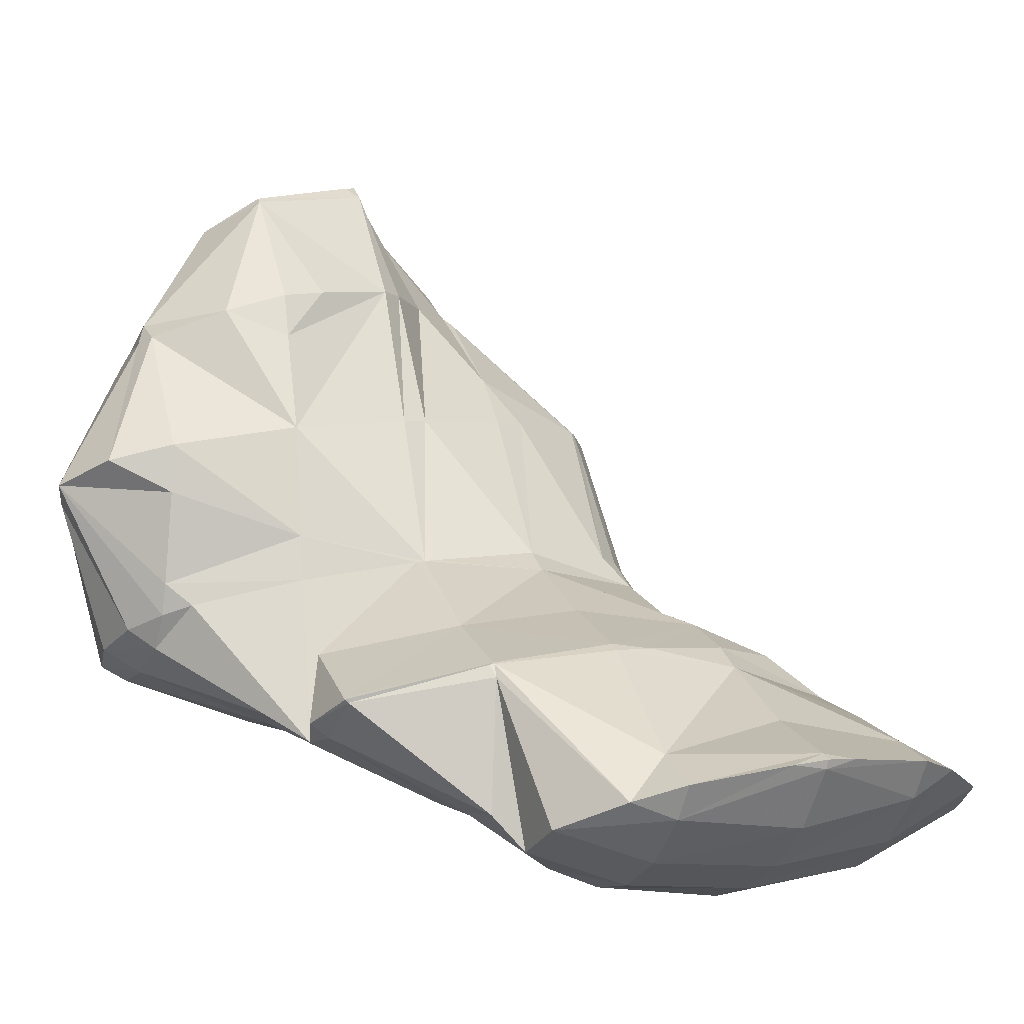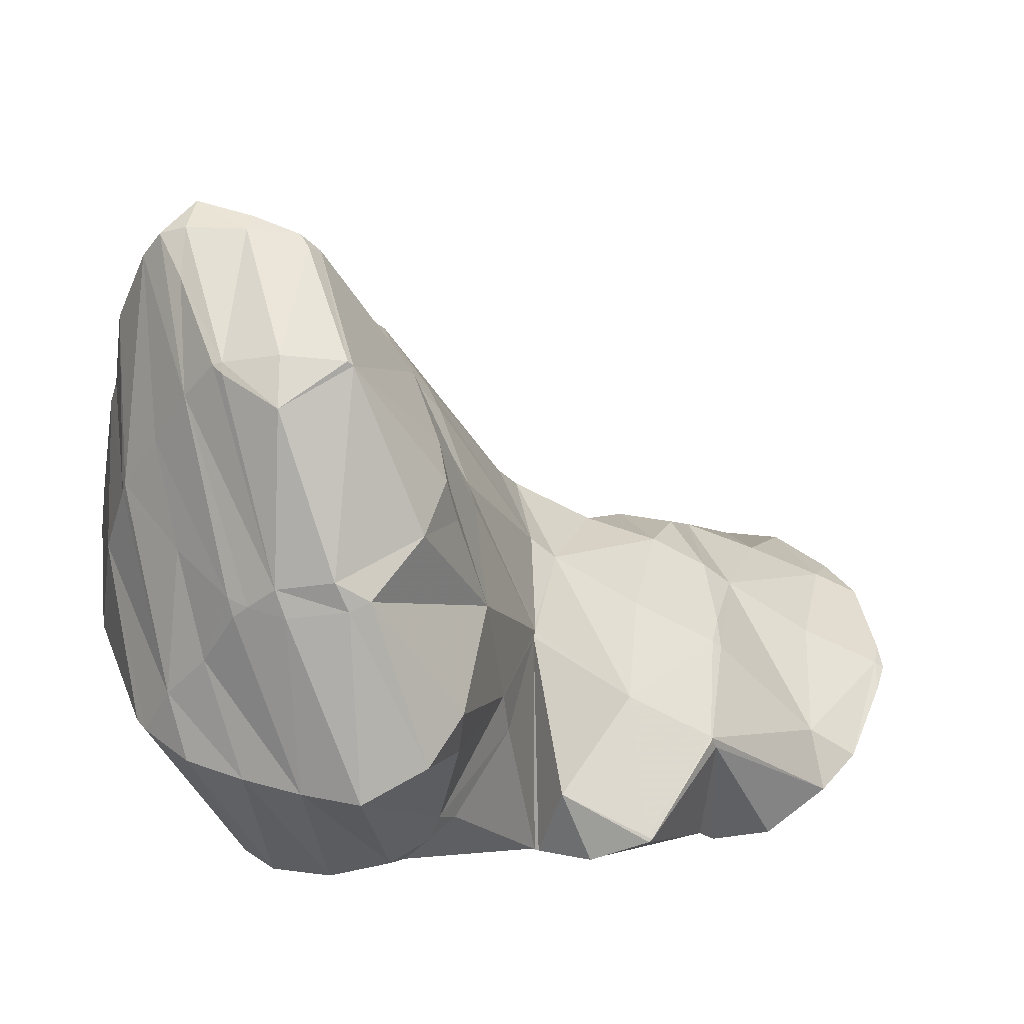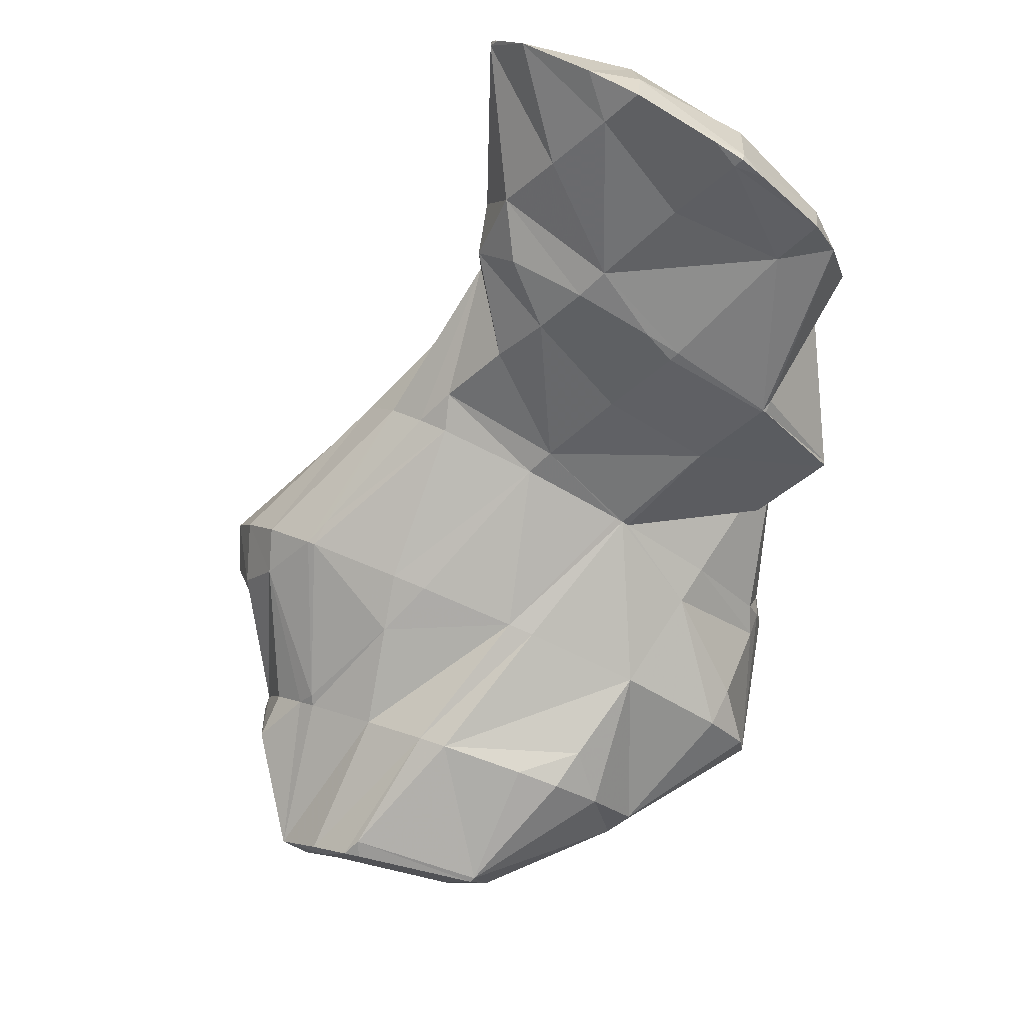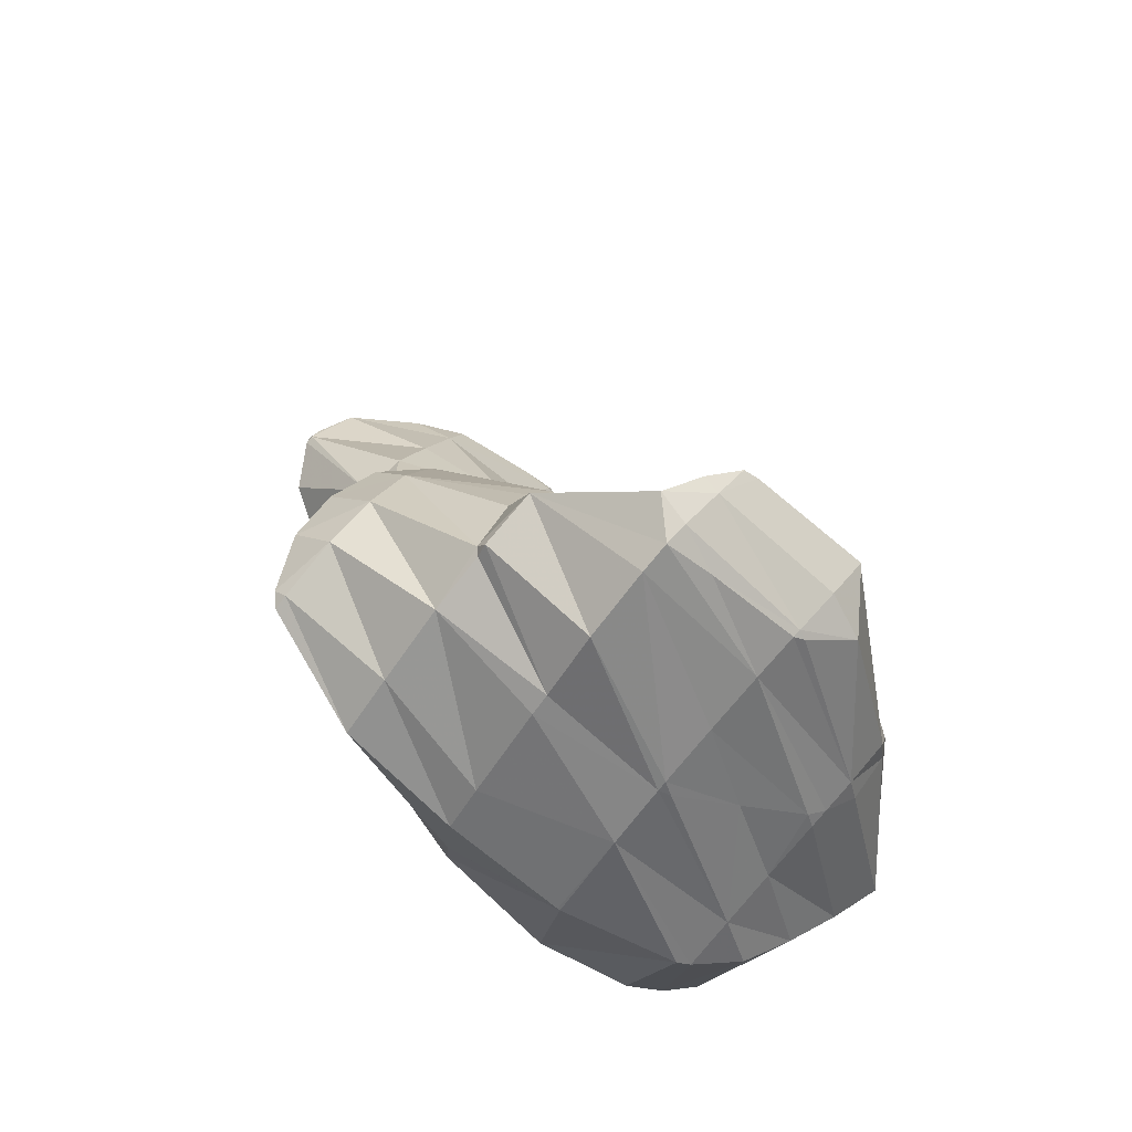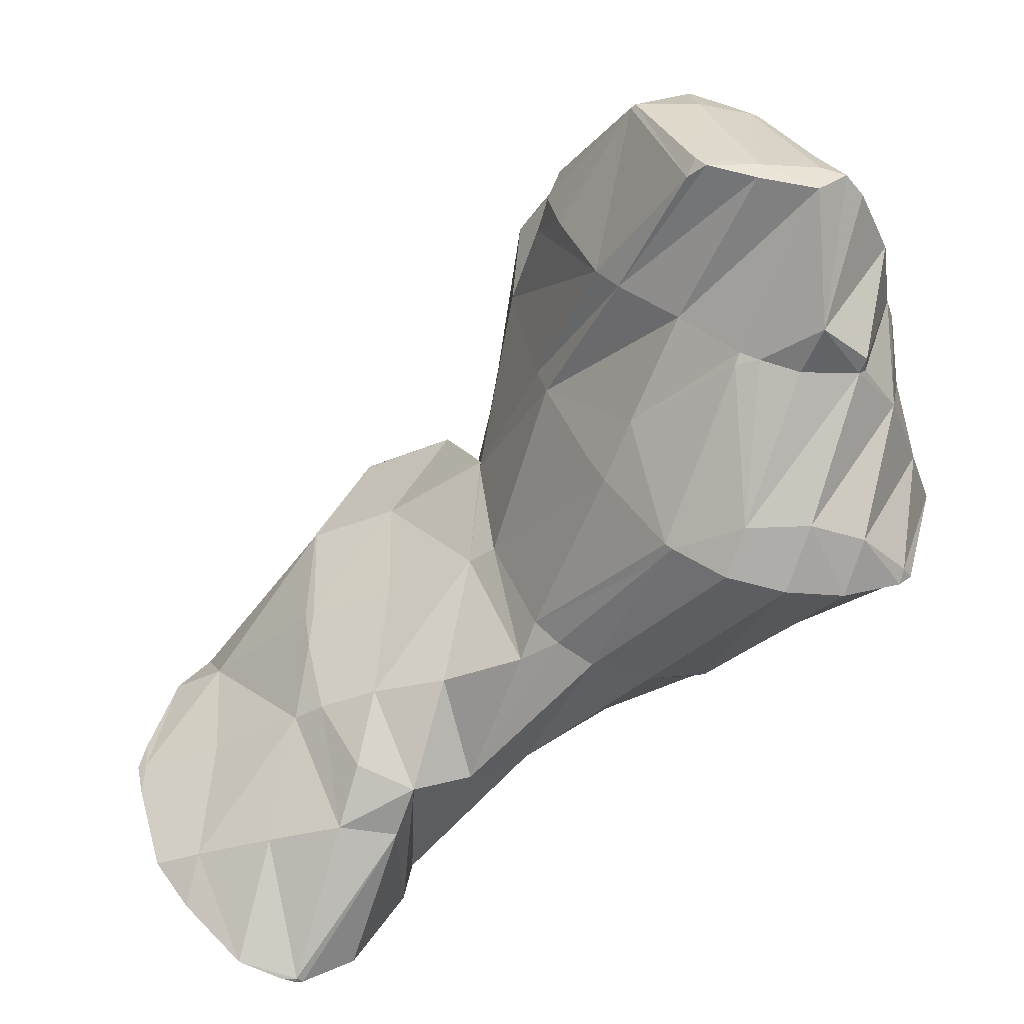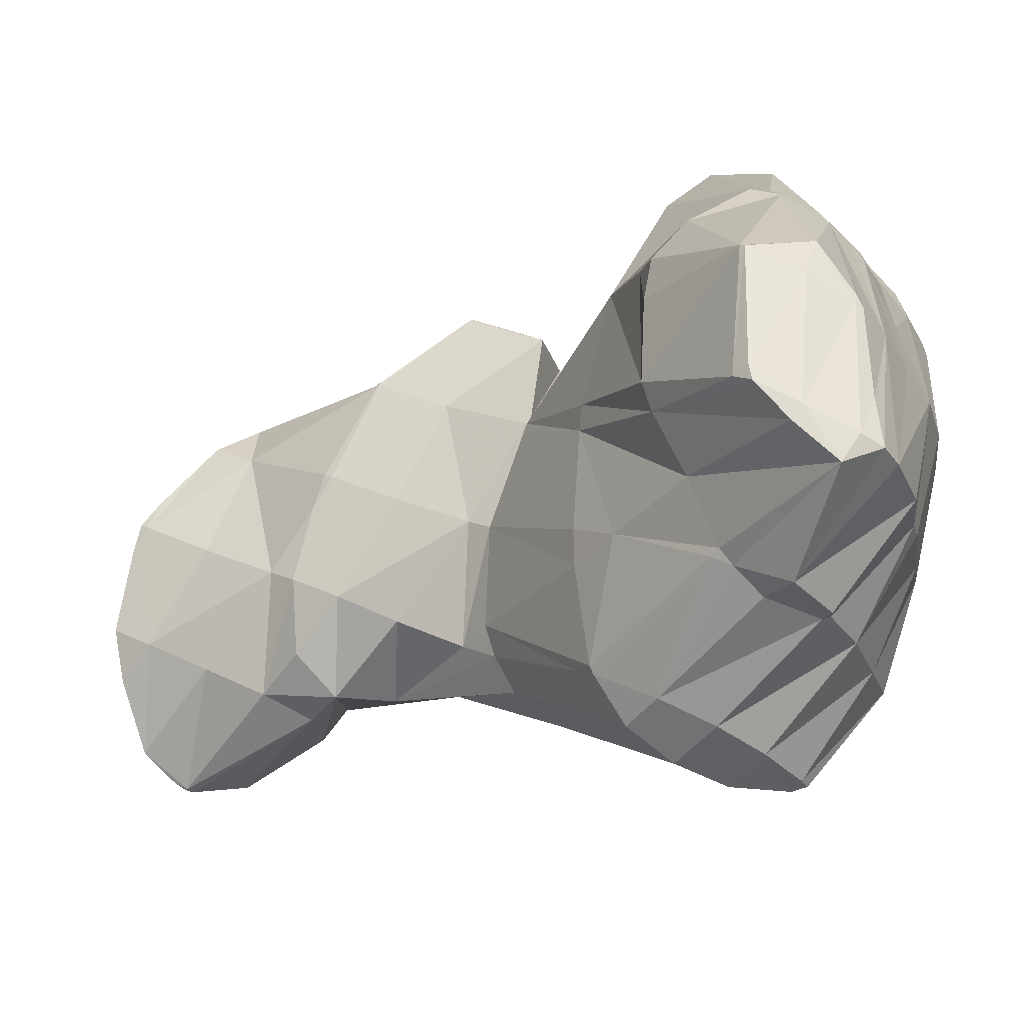
<metadata>
{"format":"obj","ext":"obj","renderer":"f3d","projection":"perspective","resolution":1024,"background":"white","views":[{"elev":-11.6,"azim":124.5,"up":"+Z"},{"elev":37.6,"azim":63.2,"up":"+Z"},{"elev":63.7,"azim":29.6,"up":"+Y"},{"elev":-42.5,"azim":-24.0,"up":"+Y"},{"elev":53.1,"azim":-122.4,"up":"+Z"},{"elev":75.9,"azim":-96.9,"up":"+Z"}]}
</metadata>
<code>
v 217.3 185.4 75.36
v 217.2 186.9 75.91
v 216.5 185.9 75.95
v 215.8 184.9 75.69
v 216 184.9 75.55
v 215.7 184.8 75.61
v 214.5 187.3 76.82
v 214.2 187.3 76.92
v 213.6 186.4 76.97
v 213.7 185 76.34
v 212.9 185.4 76.92
v 212.6 185 76.72
v 213.3 186.7 77.01
v 212.3 185.9 77.07
v 219.7 185.7 72.1
v 219.7 186.1 72.22
v 219.3 185.6 72.64
v 218.7 184.6 72.36
v 219 184.7 71.89
v 218.4 184.2 71.86
v 219 187.6 72.76
v 218.1 188.5 73.17
v 217.2 187 75.81
v 215.3 184.3 74.81
v 218 183.9 71.87
v 214.9 183.8 73.66
v 216.3 183.5 72.04
v 214.5 183.2 72.54
v 214.8 183.1 72.25
v 214.5 183.1 72.31
v 217.1 188.8 73.4
v 214.4 187.6 76.58
v 215.3 189.1 73.82
v 212.4 184.7 76.18
v 212 184.2 74.69
v 211.8 184 73.05
v 214.6 189 73.9
v 213.2 188.5 74.01
v 211.6 188.1 74.19
v 211.2 187.9 74.2
v 210.6 186.9 75.16
v 210 186.1 74.3
v 210 186.1 73.94
v 210.5 187.4 74.2
v 210 186.3 74
v 221.3 186.5 69.14
v 220.5 187.6 69.47
v 221.3 185.1 68.77
v 218.2 183.9 71.58
v 220.3 184.2 68.61
v 217.8 183.4 70.4
v 219.3 183.5 68.48
v 217.3 182.7 69.45
v 218.2 182.7 68.4
v 217 182.3 68.41
v 218.2 188.7 72.21
v 218.4 189.2 70.05
v 214.2 182.8 70.9
v 216.7 182.2 68.43
v 214 182.5 68.75
v 215.9 190.2 70.55
v 211.8 183.9 72.57
v 214 182.5 68.76
v 211.6 183.6 70.35
v 211.5 183.5 69.24
v 215.3 190.3 70.65
v 213.1 190.7 71
v 212.6 190 72.17
v 211.5 188.3 74.03
v 209.6 185.5 72.85
v 209.3 185 71.12
v 209.1 184.6 69.78
v 212.3 190.8 71.11
v 210.1 190.8 71.33
v 209.1 189.5 72.08
v 209.9 190.7 71.33
v 208.4 188.4 72.19
v 207.8 187.5 71.74
v 207.3 186.7 70.75
v 207.2 186.6 70.46
v 208.8 190.2 71.29
v 207.9 189.3 71.13
v 207.4 188.2 70.89
v 207.1 186.9 70.56
v 220.5 187.5 68.47
v 220.2 187.2 66.6
v 220.1 187 65.97
v 220.1 186.1 65.73
v 219.7 185 65.46
v 218.8 184.1 65.27
v 218 183.8 65.23
v 218.6 189.5 67.63
v 219.9 187.7 66.14
v 218.6 189.6 66.68
v 217.1 183.7 65.23
v 215 184.1 65.4
v 216.7 191.1 67.18
v 216.6 191.2 67.22
v 212.3 184.7 67
v 212.7 185.4 65.81
v 216.4 191.3 67.25
v 214.2 192.4 67.65
v 210.8 187.2 66.36
v 209.9 185.9 68.09
v 211.9 192.7 67.86
v 211.2 192.6 67.85
v 210.1 191 70.78
v 209.9 188.3 66.7
v 208.4 188.4 68.71
v 209.3 189.6 67.1
v 207.4 186.9 70.17
v 210.4 192.3 67.79
v 209.5 191.4 67.57
v 209.2 190.2 67.25
v 219.8 186.6 65.33
v 219.2 185.6 64.98
v 218.4 184.5 64.97
v 220.3 192.1 63.79
v 220.3 192.2 63.82
v 220.2 192.1 63.88
v 219.2 190.5 64.95
v 219.9 190.9 63.44
v 218.9 190.1 63.22
v 218.9 190 63.26
v 218 188.7 63.85
v 217.2 187.5 63.98
v 216.5 186.3 64.16
v 215.7 185.1 64.65
v 218.8 194.5 64.47
v 218.7 194.5 64.49
v 218.7 194.5 64.52
v 217.7 193 65.53
v 218.9 190.1 63.2
v 217.2 189.6 63.06
v 215.6 189.2 62.94
v 215.2 189.1 62.93
v 214.5 188.1 63.57
v 213.5 186.6 64.57
v 216.5 196 64.91
v 216.4 195.8 65.06
v 215.5 194.4 66.02
v 214.5 192.8 67.18
v 212.8 190.3 63.24
v 212.2 189.4 64.06
v 211.2 187.8 65.57
v 215.8 196.4 65.01
v 214.1 197 65.19
v 213.4 196 65.83
v 212.6 194.7 66.31
v 211.6 193.3 67.18
v 211.8 191.6 63.62
v 210.6 191.7 65.25
v 211.2 192.6 63.91
v 209.6 190.1 66.61
v 212.3 197.1 65.21
v 211.2 196.3 64.97
v 211.1 195 64.58
v 211.1 193.5 64.16
v 220.3 192.1 63.73
v 219.7 191.2 63.15
v 218.8 194.6 64.22
v 218.6 194.4 61.54
v 217.8 193.2 61.73
v 217 192 62.02
v 216.2 190.7 62.41
v 215.4 189.4 62.79
v 218.7 197.7 61.62
v 218.3 198.7 61.92
v 217.8 197.9 62.6
v 219 196.1 61.15
v 218.3 195 60.82
v 216.8 194.5 60.62
v 215.5 194.4 60.55
v 215.1 193.8 61.08
v 214.1 192.3 62.15
v 213.2 190.9 62.81
v 217 200.2 62.32
v 216.5 200.7 62.44
v 216.4 200.5 62.57
v 215.5 199.1 63.4
v 214.4 197.5 64.69
v 214 194.8 60.61
v 212.9 195.2 60.69
v 211.8 193.5 63.15
v 215.8 200.9 62.49
v 213.9 201.5 62.58
v 213.4 200.7 63.06
v 212.5 199.3 63.74
v 211.6 198 64.33
v 211 197 64.05
v 210.9 196.9 61.13
v 211.6 196.3 60.96
v 212.7 201.4 62.52
v 210.9 201.1 62.35
v 210.2 200.5 62.14
v 210 200.2 62.15
v 209.9 198.8 61.64
v 209.9 200.1 62.01
v 210 200.2 62.06
v 218 198.3 61.3
v 217.5 197.4 60.57
v 216.8 196.3 60.22
v 216 195.2 60.26
v 216.5 200.6 62.26
v 215.9 199.8 61.22
v 215.3 198.8 60.58
v 214.6 197.8 60.22
v 213.9 196.7 60.14
v 213.1 195.4 60.51
v 213.7 201.1 61.91
v 213.1 200.1 61.13
v 212.4 199.1 60.72
v 211.7 198 60.67
v 210 200.2 62
g foo
f 1 2 3
f 1 3 4
f 1 4 5
f 6 5 4
f 2 7 3
f 8 9 7
f 7 9 3
f 3 9 4
f 6 4 10
f 10 4 11
f 11 4 9
f 12 10 11
f 8 13 9
f 14 11 9
f 14 9 13
f 14 12 11
f 15 16 17
f 15 17 18
f 15 18 19
f 20 19 18
f 21 22 23
f 23 2 1
f 23 1 17
f 23 17 21
f 21 17 16
f 18 1 5
f 18 17 1
f 18 5 6
f 18 6 24
f 18 24 20
f 20 24 25
f 25 24 26
f 25 26 27
f 27 26 28
f 27 28 29
f 30 29 28
f 22 31 23
f 32 7 2
f 32 2 23
f 32 23 33
f 33 23 31
f 32 8 7
f 24 6 10
f 10 12 24
f 12 34 24
f 34 26 24
f 35 28 34
f 28 26 34
f 30 28 35
f 30 35 36
f 33 37 32
f 32 37 8
f 8 37 13
f 13 37 38
f 13 38 14
f 38 39 14
f 40 14 39
f 14 40 41
f 14 41 12
f 34 12 41
f 42 35 41
f 35 34 41
f 36 35 42
f 36 42 43
f 40 44 41
f 45 42 41
f 45 41 44
f 45 43 42
f 46 47 16
f 46 16 15
f 19 48 15
f 48 46 15
f 49 50 20
f 20 50 19
f 19 50 48
f 50 49 51
f 50 51 52
f 52 51 53
f 52 53 54
f 55 54 53
f 56 22 21
f 56 21 57
f 21 16 57
f 16 47 57
f 49 20 25
f 51 25 27
f 51 49 25
f 53 27 29
f 53 51 27
f 53 29 30
f 53 30 58
f 53 58 55
f 55 58 59
f 60 59 58
f 56 31 22
f 31 56 33
f 56 57 33
f 57 61 33
f 62 30 36
f 62 58 30
f 60 58 63
f 63 58 64
f 64 58 62
f 65 63 64
f 61 66 37
f 61 37 33
f 67 68 66
f 68 38 66
f 38 37 66
f 68 39 38
f 68 69 39
f 69 40 39
f 70 36 43
f 70 62 36
f 71 64 70
f 64 62 70
f 65 64 71
f 65 71 72
f 67 73 68
f 74 69 68
f 74 68 73
f 75 44 40
f 75 40 69
f 75 69 76
f 76 69 74
f 75 45 44
f 75 77 45
f 43 45 70
f 45 77 70
f 77 78 70
f 79 71 78
f 71 70 78
f 72 71 79
f 72 79 80
f 76 81 75
f 82 77 75
f 82 75 81
f 83 78 77
f 83 77 82
f 84 79 78
f 84 78 83
f 84 80 79
f 85 47 46
f 85 46 48
f 85 48 86
f 86 48 87
f 87 48 88
f 88 48 50
f 52 89 50
f 89 88 50
f 54 90 52
f 90 89 52
f 91 90 54
f 91 54 55
f 92 57 47
f 92 47 85
f 93 94 86
f 94 92 86
f 92 85 86
f 93 86 87
f 59 91 55
f 59 95 91
f 96 95 59
f 96 59 60
f 97 98 92
f 92 98 57
f 57 98 61
f 97 92 94
f 63 99 60
f 99 100 60
f 100 96 60
f 99 63 65
f 98 101 66
f 98 66 61
f 66 102 67
f 66 101 102
f 103 99 104
f 103 100 99
f 99 65 72
f 99 72 104
f 102 105 73
f 102 73 67
f 106 107 105
f 107 74 105
f 74 73 105
f 107 76 74
f 108 109 110
f 108 103 109
f 103 104 109
f 104 111 109
f 104 72 80
f 104 80 111
f 106 112 107
f 107 112 76
f 76 112 81
f 81 112 113
f 81 113 82
f 113 114 82
f 109 83 110
f 110 83 114
f 114 83 82
f 111 84 83
f 111 83 109
f 111 80 84
f 115 87 88
f 115 88 89
f 115 89 116
f 116 89 90
f 116 90 117
f 117 90 91
f 118 119 120
f 118 120 121
f 118 121 122
f 122 121 123
f 124 94 93
f 87 115 93
f 93 115 124
f 124 115 125
f 126 125 116
f 125 115 116
f 127 126 117
f 126 116 117
f 95 128 91
f 91 128 117
f 117 128 127
f 128 95 96
f 129 130 131
f 129 131 119
f 119 131 120
f 120 131 132
f 98 97 132
f 97 121 132
f 121 120 132
f 123 121 97
f 123 97 133
f 133 97 94
f 133 94 124
f 134 124 125
f 134 133 124
f 135 125 126
f 135 134 125
f 136 135 137
f 135 126 137
f 126 127 137
f 138 137 128
f 137 127 128
f 128 96 100
f 128 100 138
f 139 140 131
f 139 131 130
f 141 132 140
f 132 131 140
f 101 98 142
f 98 132 142
f 132 141 142
f 142 102 101
f 143 137 144
f 143 136 137
f 145 144 138
f 144 137 138
f 138 100 103
f 138 103 145
f 139 146 140
f 147 148 146
f 146 148 140
f 140 148 141
f 149 142 148
f 142 141 148
f 105 102 150
f 102 142 150
f 142 149 150
f 150 106 105
f 151 152 153
f 151 143 152
f 143 144 152
f 144 154 152
f 110 154 108
f 108 154 145
f 145 154 144
f 145 103 108
f 147 155 148
f 156 149 148
f 156 148 155
f 157 150 149
f 157 149 156
f 150 157 106
f 106 157 112
f 112 157 158
f 152 113 153
f 153 113 158
f 158 113 112
f 154 114 113
f 154 113 152
f 154 110 114
f 159 119 118
f 159 118 122
f 159 122 160
f 160 122 123
f 161 130 129
f 119 159 129
f 129 159 161
f 161 159 162
f 163 162 160
f 162 159 160
f 133 164 123
f 123 164 160
f 160 164 163
f 164 133 134
f 164 134 165
f 165 134 135
f 165 135 166
f 166 135 136
f 167 168 169
f 130 169 139
f 169 130 167
f 167 130 161
f 161 170 167
f 171 161 162
f 171 170 161
f 172 162 163
f 172 171 162
f 173 172 174
f 172 163 174
f 163 164 174
f 175 174 165
f 174 164 165
f 176 175 166
f 175 165 166
f 166 136 143
f 166 143 176
f 177 178 179
f 177 179 168
f 168 179 169
f 169 179 180
f 146 139 181
f 139 169 181
f 169 180 181
f 181 147 146
f 173 174 182
f 183 182 184
f 182 174 184
f 174 175 184
f 153 184 151
f 151 184 176
f 176 184 175
f 176 143 151
f 178 185 179
f 186 187 185
f 185 187 179
f 179 187 180
f 188 181 187
f 181 180 187
f 155 147 189
f 147 181 189
f 181 188 189
f 189 156 155
f 189 190 156
f 190 191 156
f 191 192 156
f 192 157 156
f 184 158 183
f 183 158 192
f 192 158 157
f 184 153 158
f 186 193 187
f 194 188 187
f 194 187 193
f 195 196 194
f 194 196 188
f 188 196 189
f 197 190 198
f 198 190 196
f 196 190 189
f 197 191 190
f 195 199 196
f 199 198 196
f 200 168 167
f 200 167 170
f 200 170 201
f 201 170 171
f 201 171 202
f 202 171 172
f 202 172 203
f 203 172 173
f 204 178 177
f 168 200 177
f 177 200 204
f 204 200 205
f 206 205 201
f 205 200 201
f 207 206 202
f 206 201 202
f 208 207 203
f 207 202 203
f 182 209 173
f 173 209 203
f 203 209 208
f 209 182 183
f 204 185 178
f 185 204 186
f 186 204 210
f 210 204 205
f 211 210 206
f 210 205 206
f 212 211 207
f 211 206 207
f 213 212 208
f 212 207 208
f 191 213 192
f 192 213 209
f 209 213 208
f 209 183 192
f 210 193 186
f 211 194 193
f 211 193 210
f 194 211 195
f 195 211 214
f 214 211 212
f 198 214 197
f 197 214 213
f 213 214 212
f 213 191 197
f 214 199 195
f 214 198 199
g

</code>
